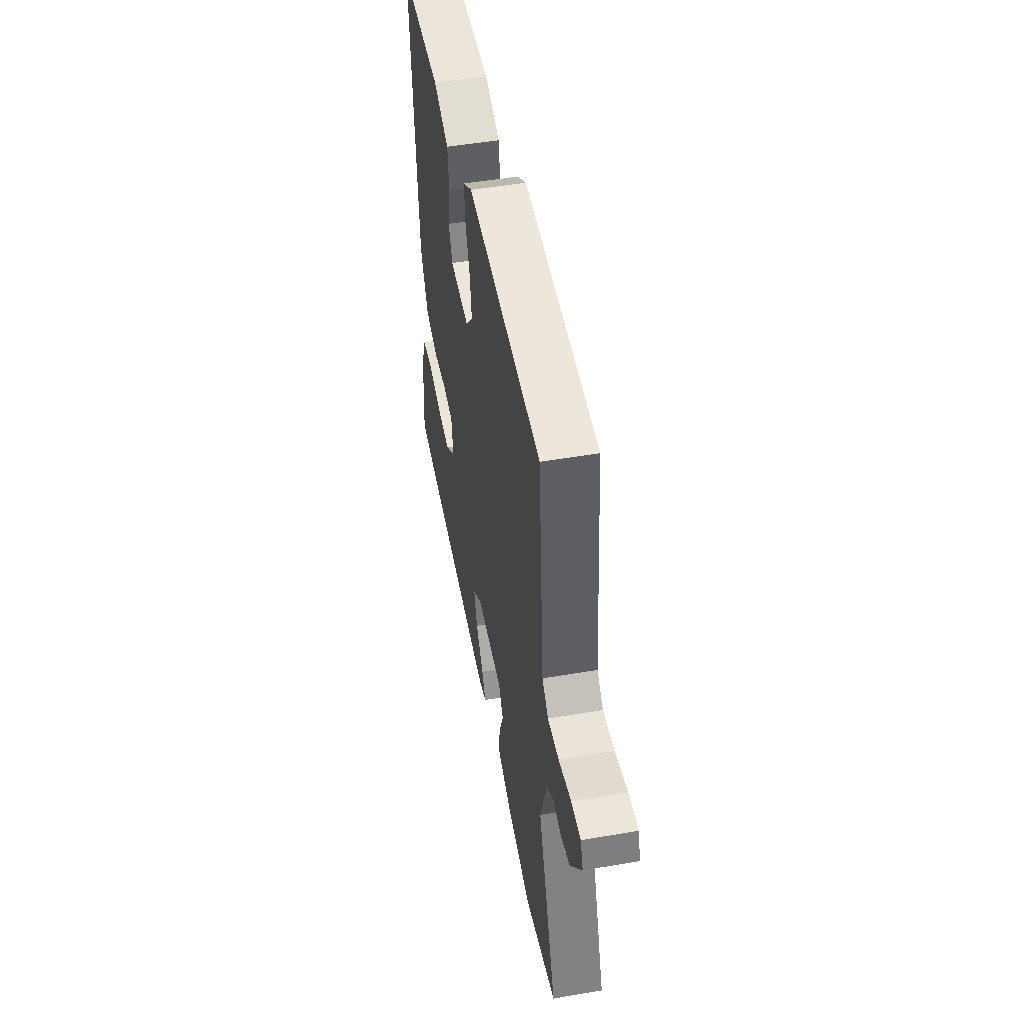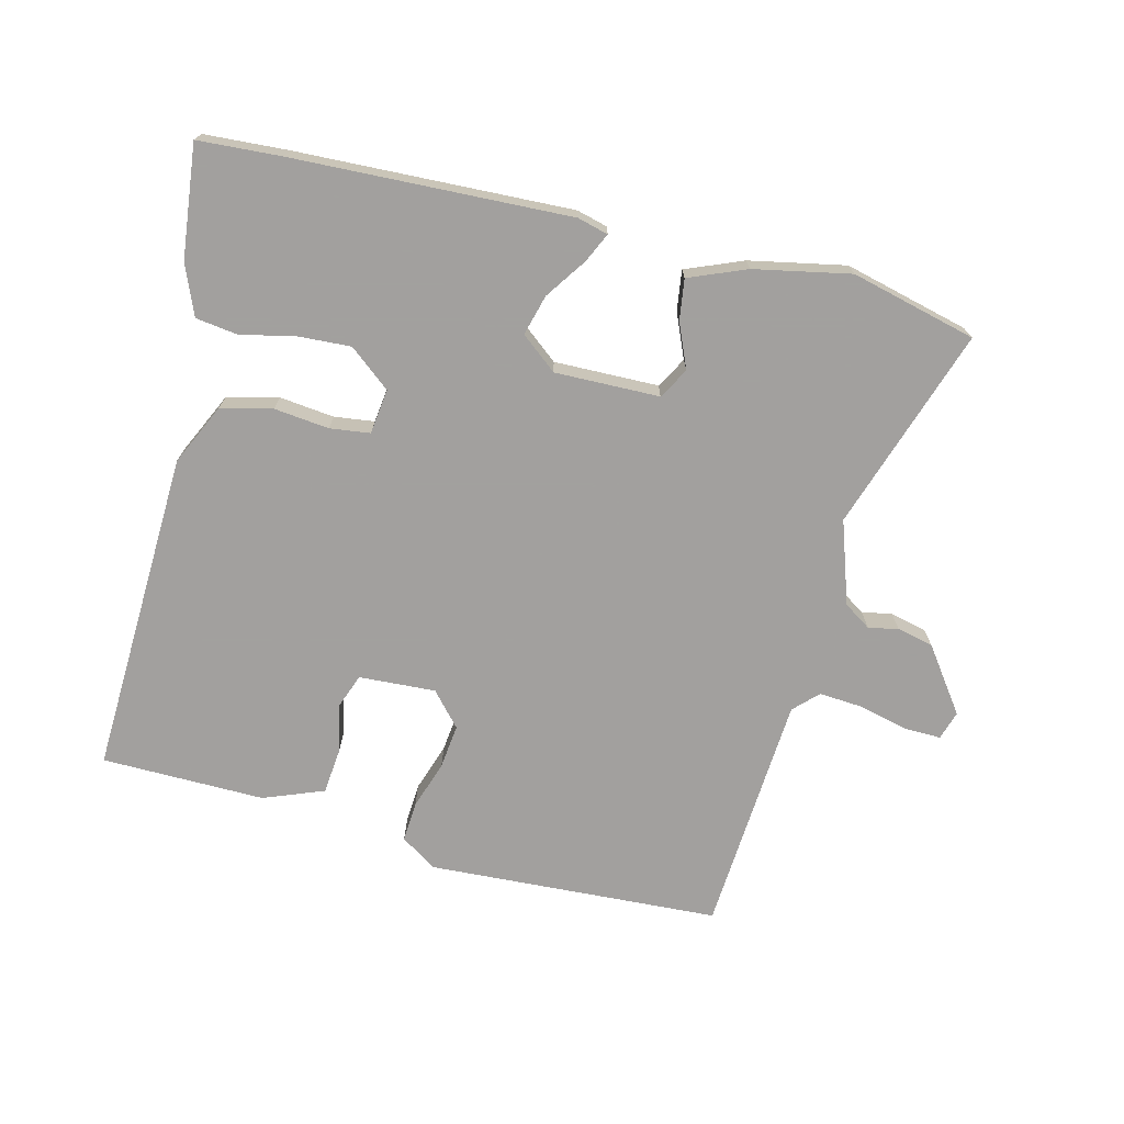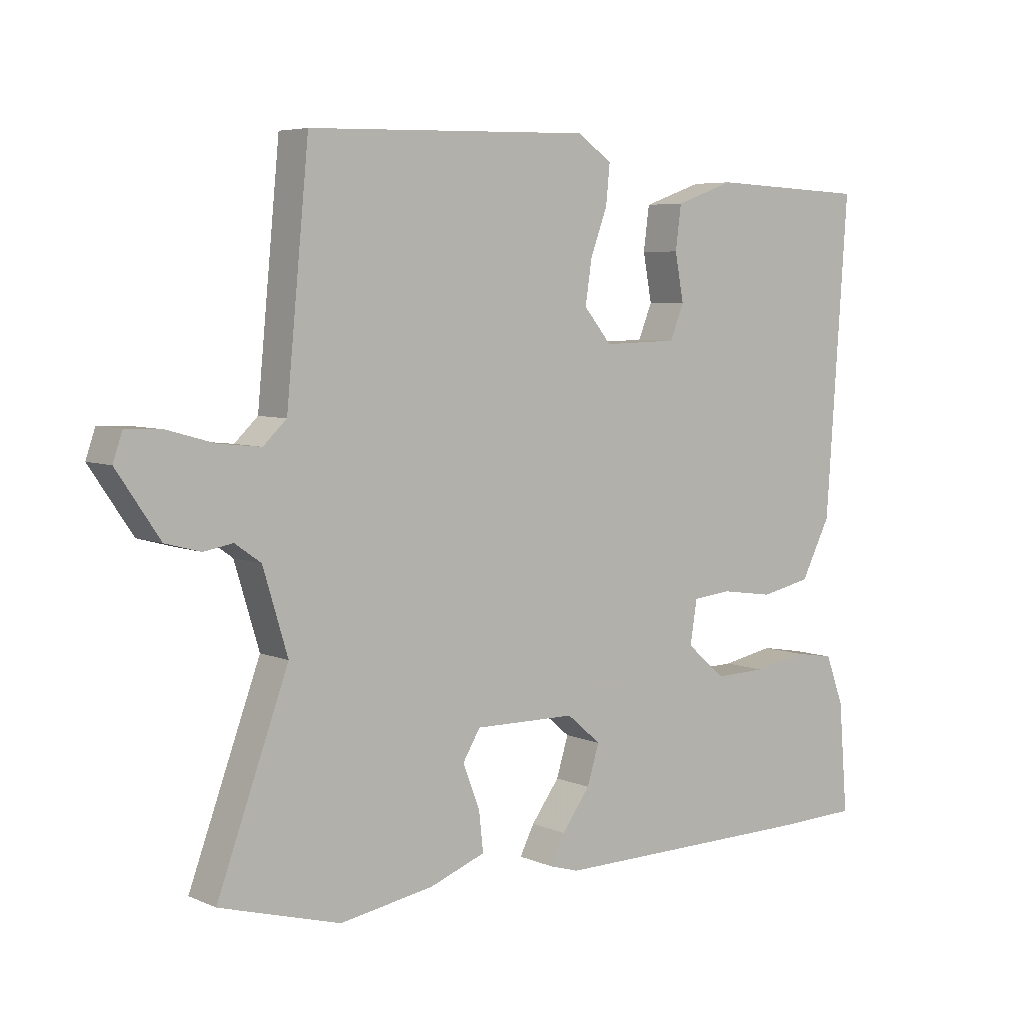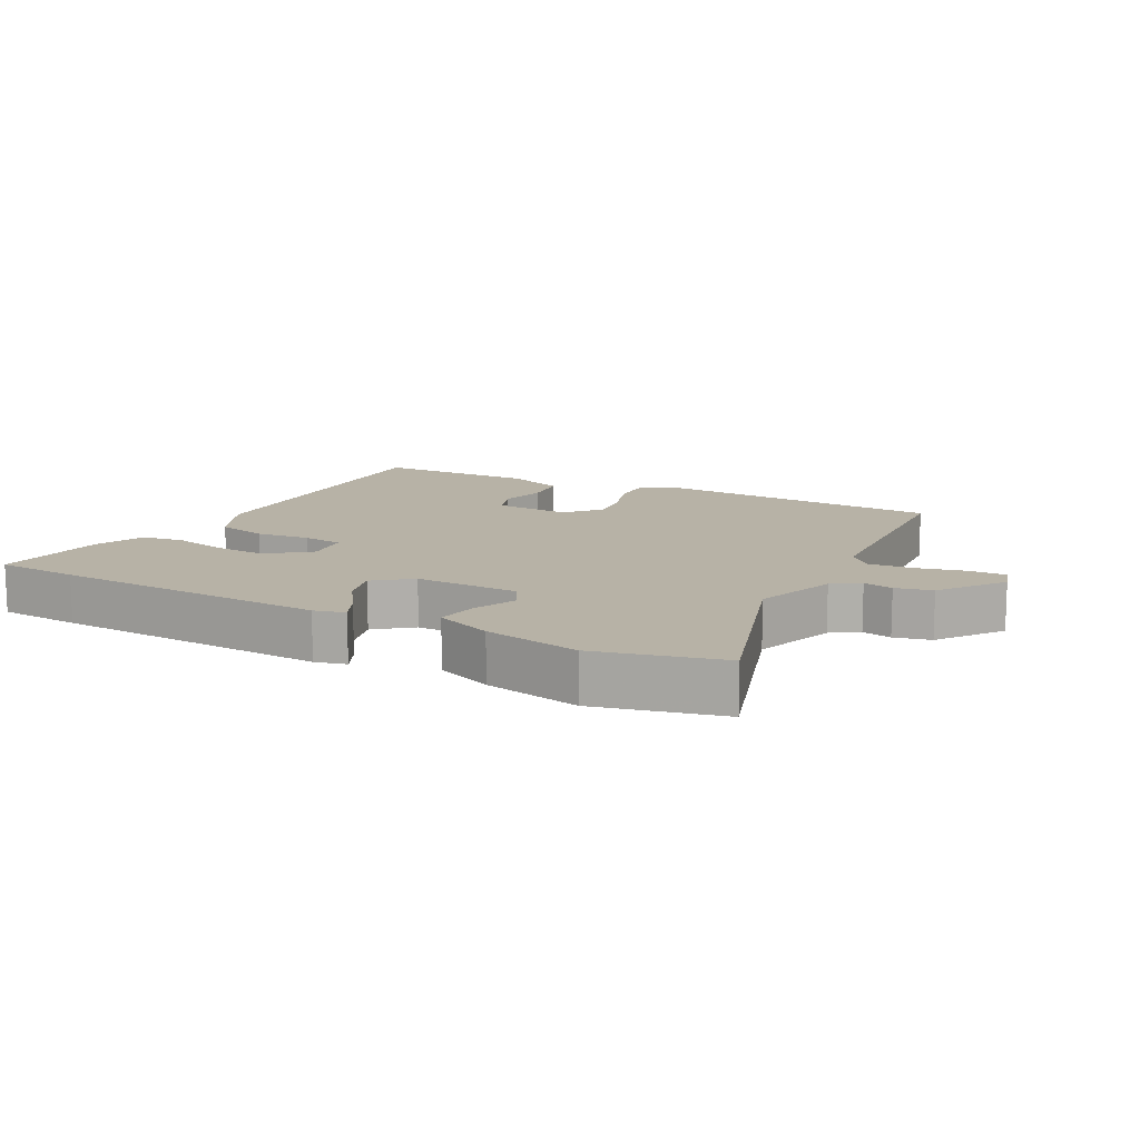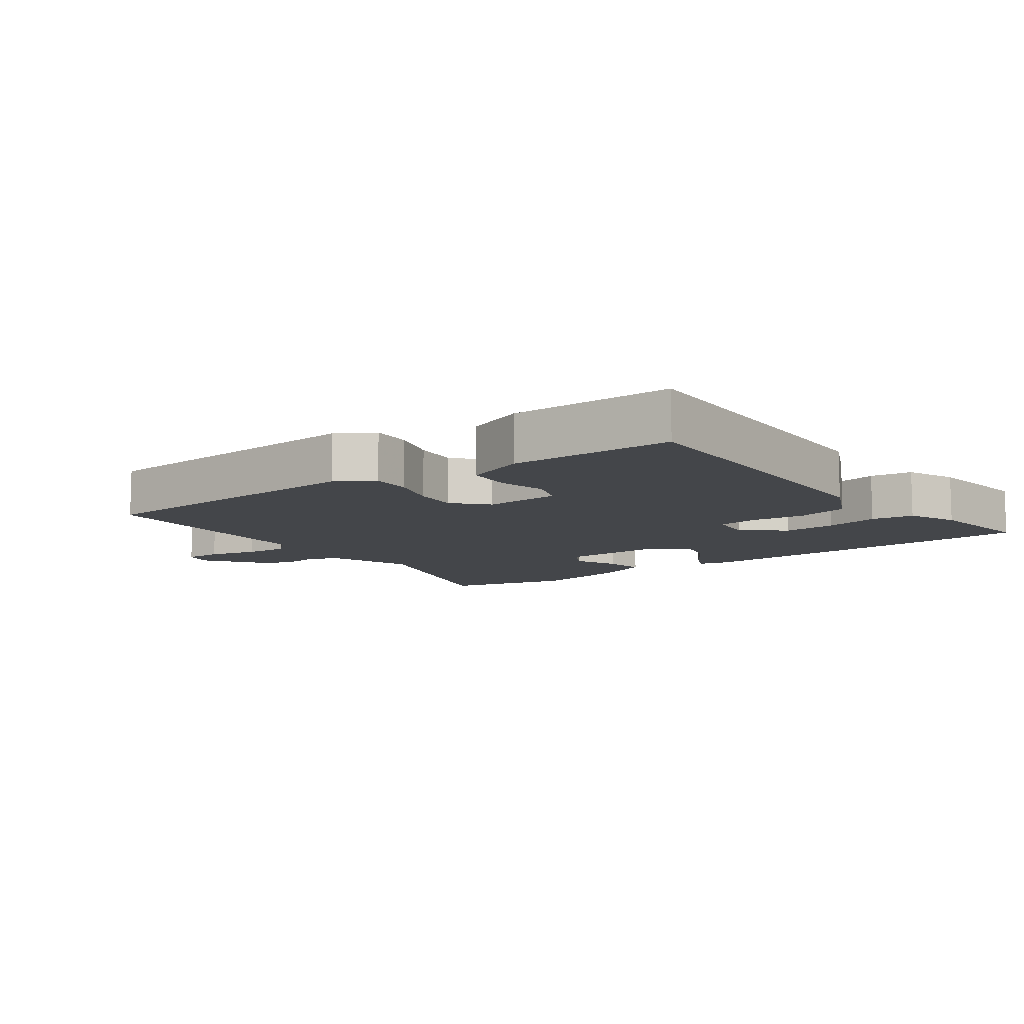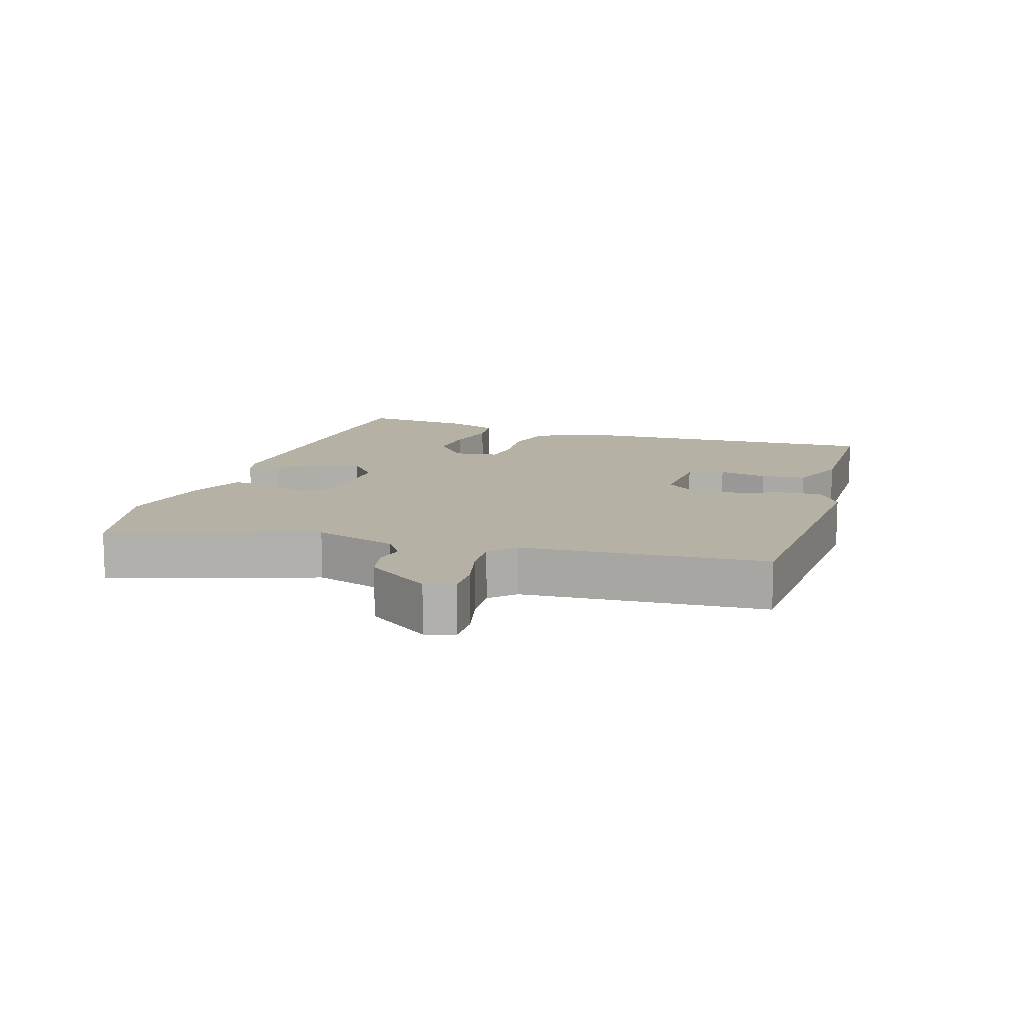
<metadata>
{"format":"obj","ext":"obj","renderer":"f3d","projection":"perspective","resolution":1024,"background":"white","views":[{"elev":50.1,"azim":-100.6,"up":"+Z"},{"elev":-71.9,"azim":167.7,"up":"+Y"},{"elev":5.7,"azim":-38.1,"up":"+Z"},{"elev":12.4,"azim":-150.0,"up":"+Y"},{"elev":-9.6,"azim":38.7,"up":"+Y"},{"elev":11.8,"azim":-70.6,"up":"+Y"}]}
</metadata>
<code>
v -0.492 0.07 0.53
v -0.042 0.07 0.541
v 0.013 0.07 0.503
v 0.007 0.07 0.441
v -0.02 0.07 0.368
v -0.03 0.07 0.3
v 0.014 0.07 0.247
v 0.132 0.07 0.25
v 0.154 0.07 0.304
v 0.14 0.07 0.379
v 0.149 0.07 0.448
v 0.243 0.07 0.481
v 0.494 0.07 0.47
v 0.459 0.07 -0.03
v 0.412 0.07 -0.122
v 0.332 0.07 -0.139
v 0.248 0.07 -0.127
v 0.186 0.07 -0.133
v 0.175 0.07 -0.202
v 0.237 0.07 -0.255
v 0.319 0.07 -0.253
v 0.402 0.07 -0.237
v 0.467 0.07 -0.248
v 0.496 0.07 -0.326
v 0.51 0.07 -0.5
v 0.381 0.07 -0.504
v -0.044 0.07 -0.508
v -0.091 0.07 -0.494
v -0.068 0.07 -0.449
v -0.023 0.07 -0.388
v -0.004 0.07 -0.326
v -0.058 0.07 -0.28
v -0.219 0.07 -0.278
v -0.247 0.07 -0.324
v -0.22 0.07 -0.393
v -0.213 0.07 -0.456
v -0.302 0.07 -0.489
v -0.451 0.07 -0.514
v -0.642 0.07 -0.46
v -0.529 0.07 -0.152
v -0.568 0.07 -0.023
v -0.609 0.07 0.006
v -0.655 0.07 -0.002
v -0.711 0.07 0.013
v -0.779 0.07 0.113
v -0.764 0.07 0.157
v -0.707 0.07 0.154
v -0.632 0.07 0.133
v -0.565 0.07 0.126
v -0.528 0.07 0.161
v -0.492 0 0.53
v -0.042 0 0.541
v 0.013 0 0.503
v 0.007 0 0.441
v -0.02 0 0.368
v -0.03 0 0.3
v 0.014 0 0.247
v 0.132 0 0.25
v 0.154 0 0.304
v 0.14 0 0.379
v 0.149 0 0.448
v 0.243 0 0.481
v 0.494 0 0.47
v 0.459 0 -0.03
v 0.412 0 -0.122
v 0.332 0 -0.139
v 0.248 0 -0.127
v 0.186 0 -0.133
v 0.175 0 -0.202
v 0.237 0 -0.255
v 0.319 0 -0.253
v 0.402 0 -0.237
v 0.467 0 -0.248
v 0.496 0 -0.326
v 0.51 0 -0.5
v 0.381 0 -0.504
v -0.044 0 -0.508
v -0.091 0 -0.494
v -0.068 0 -0.449
v -0.023 0 -0.388
v -0.004 0 -0.326
v -0.058 0 -0.28
v -0.219 0 -0.278
v -0.247 0 -0.324
v -0.22 0 -0.393
v -0.213 0 -0.456
v -0.302 0 -0.489
v -0.451 0 -0.514
v -0.642 0 -0.46
v -0.529 0 -0.152
v -0.568 0 -0.023
v -0.609 0 0.006
v -0.655 0 -0.002
v -0.711 0 0.013
v -0.779 0 0.113
v -0.764 0 0.157
v -0.707 0 0.154
v -0.632 0 0.133
v -0.565 0 0.126
v -0.528 0 0.161
f 45 46 47 48
f 45 48 49
f 42 43 44 45
f 42 45 49
f 41 42 49 50
f 37 38 39 40
f 37 40 41 50
f 34 35 36 37
f 27 28 29 30
f 27 30 31
f 26 27 31
f 25 26 31 32
f 21 22 23 24
f 20 21 24 25
f 19 20 25 32
f 14 15 16 17
f 14 17 18
f 13 14 18
f 12 13 18
f 9 10 11 12
f 8 9 12 18
f 7 8 18 19
f 2 3 4 5
f 2 5 6
f 1 2 6
f 34 37 50 1
f 7 19 32 33
f 7 33 34
f 1 6 7 34
f 98 97 96 95
f 99 98 95
f 95 94 93 92
f 99 95 92
f 100 99 92 91
f 90 89 88 87
f 100 91 90 87
f 87 86 85 84
f 80 79 78 77
f 81 80 77
f 81 77 76
f 82 81 76 75
f 74 73 72 71
f 75 74 71 70
f 82 75 70 69
f 67 66 65 64
f 68 67 64
f 68 64 63
f 68 63 62
f 62 61 60 59
f 68 62 59 58
f 69 68 58 57
f 55 54 53 52
f 56 55 52
f 56 52 51
f 51 100 87 84
f 83 82 69 57
f 84 83 57
f 84 57 56 51
f 1 51 52 2
f 2 52 53 3
f 3 53 54 4
f 4 54 55 5
f 5 55 56 6
f 6 56 57 7
f 7 57 58 8
f 8 58 59 9
f 9 59 60 10
f 10 60 61 11
f 11 61 62 12
f 12 62 63 13
f 13 63 64 14
f 14 64 65 15
f 15 65 66 16
f 16 66 67 17
f 17 67 68 18
f 18 68 69 19
f 19 69 70 20
f 20 70 71 21
f 21 71 72 22
f 22 72 73 23
f 23 73 74 24
f 24 74 75 25
f 25 75 76 26
f 26 76 77 27
f 27 77 78 28
f 28 78 79 29
f 29 79 80 30
f 30 80 81 31
f 31 81 82 32
f 32 82 83 33
f 33 83 84 34
f 34 84 85 35
f 35 85 86 36
f 36 86 87 37
f 37 87 88 38
f 38 88 89 39
f 39 89 90 40
f 40 90 91 41
f 41 91 92 42
f 42 92 93 43
f 43 93 94 44
f 44 94 95 45
f 45 95 96 46
f 46 96 97 47
f 47 97 98 48
f 48 98 99 49
f 49 99 100 50
f 50 100 51 1

</code>
